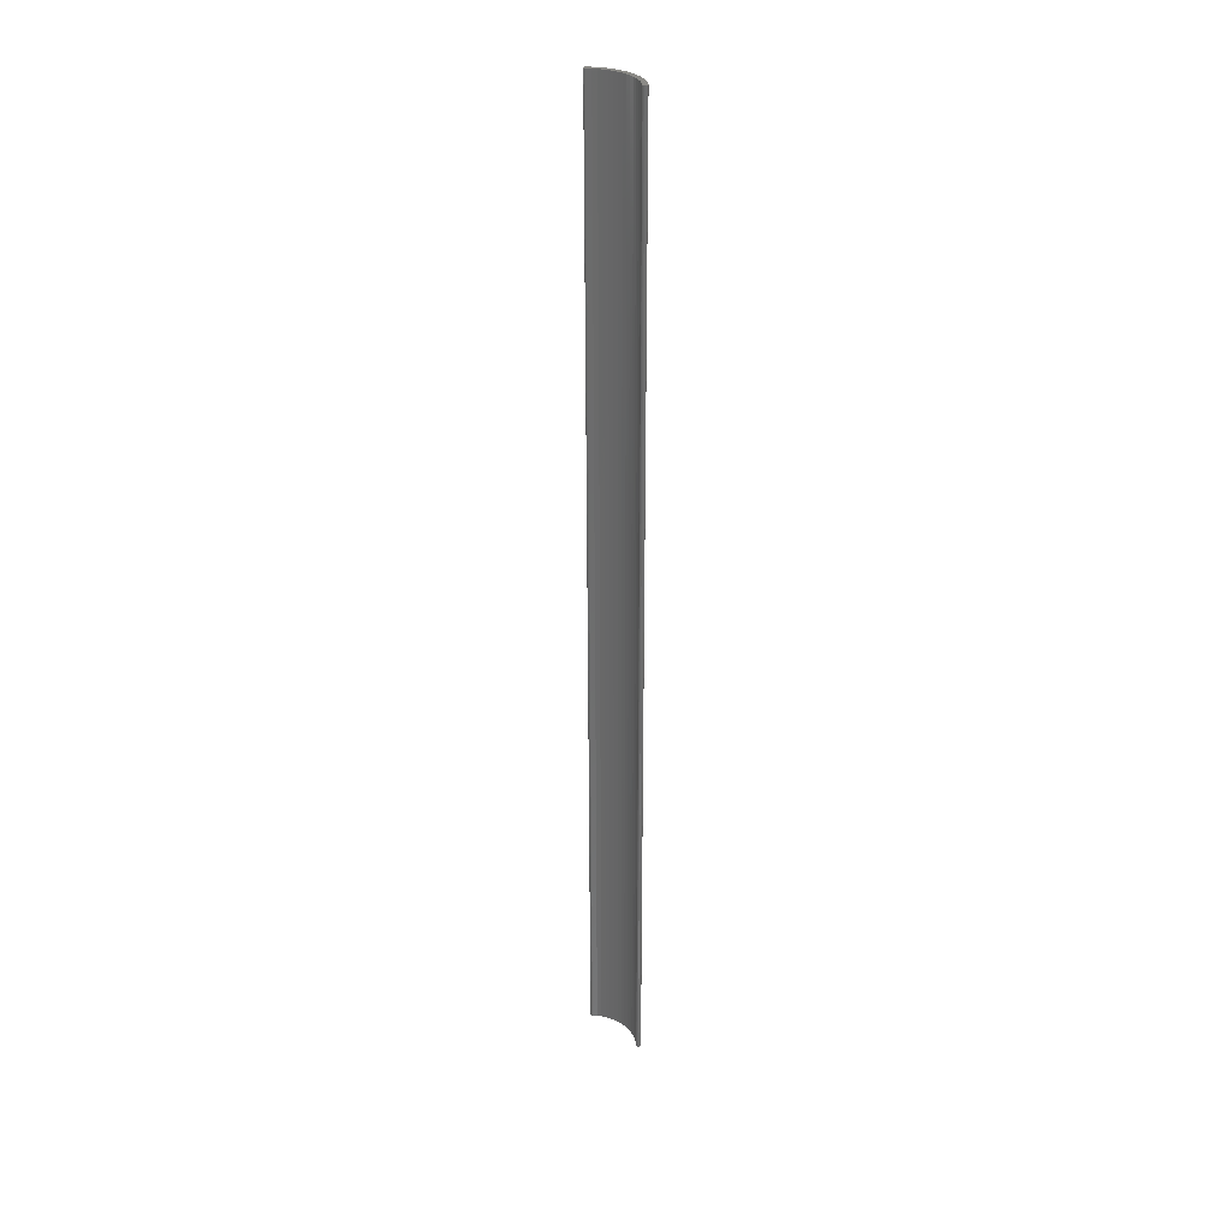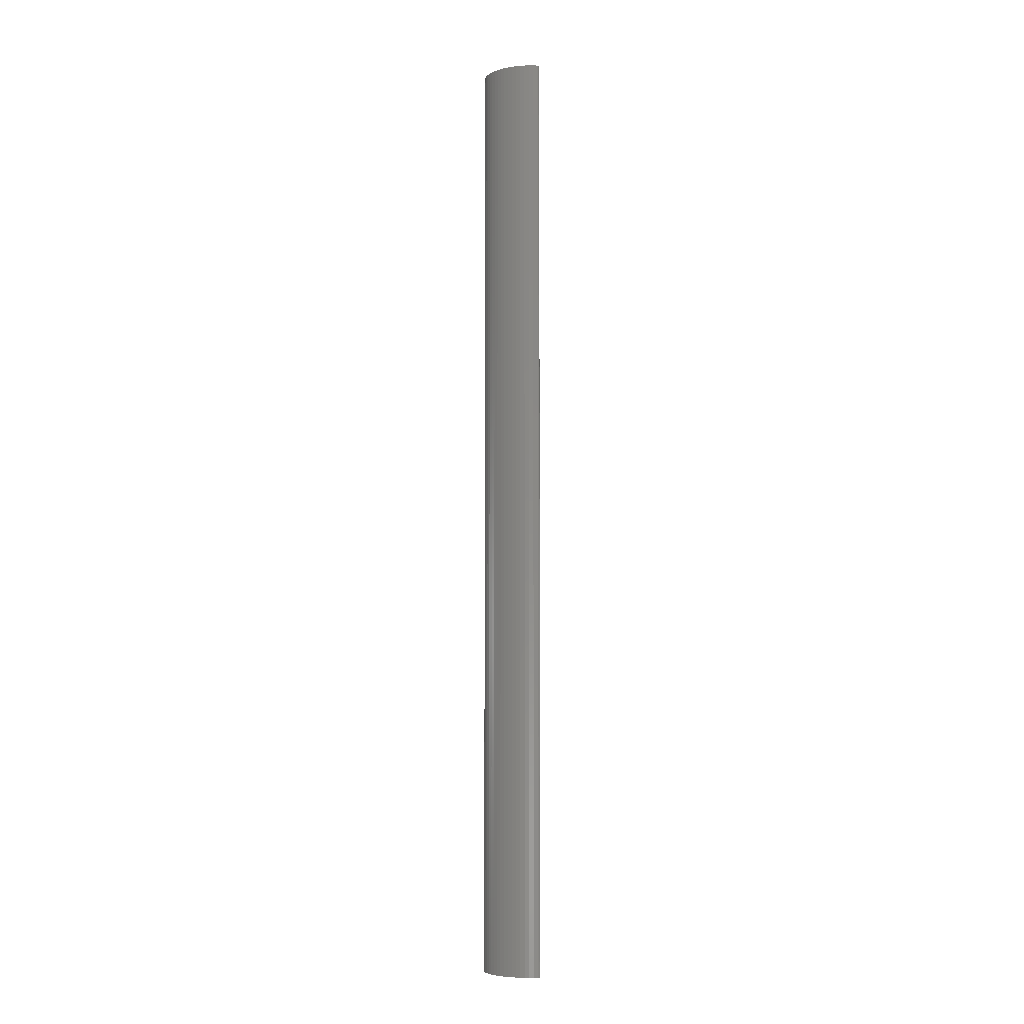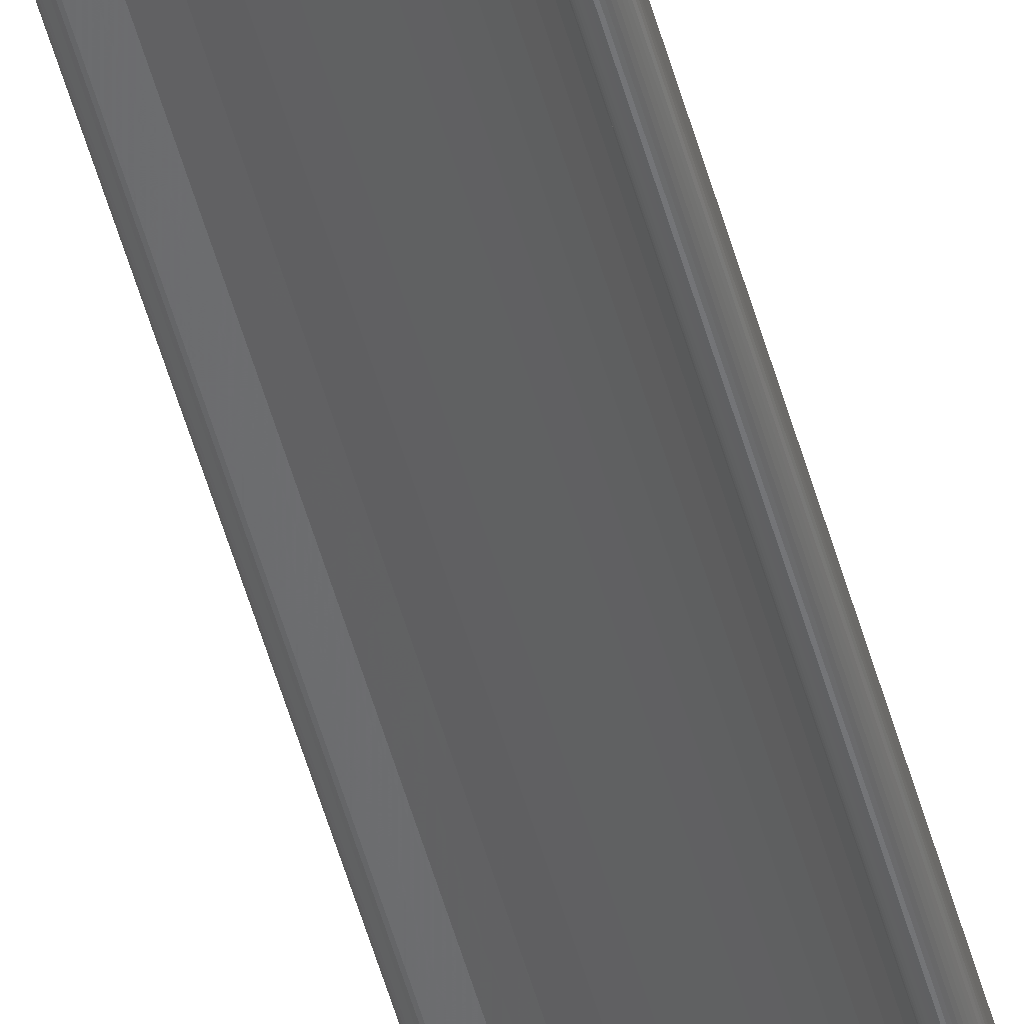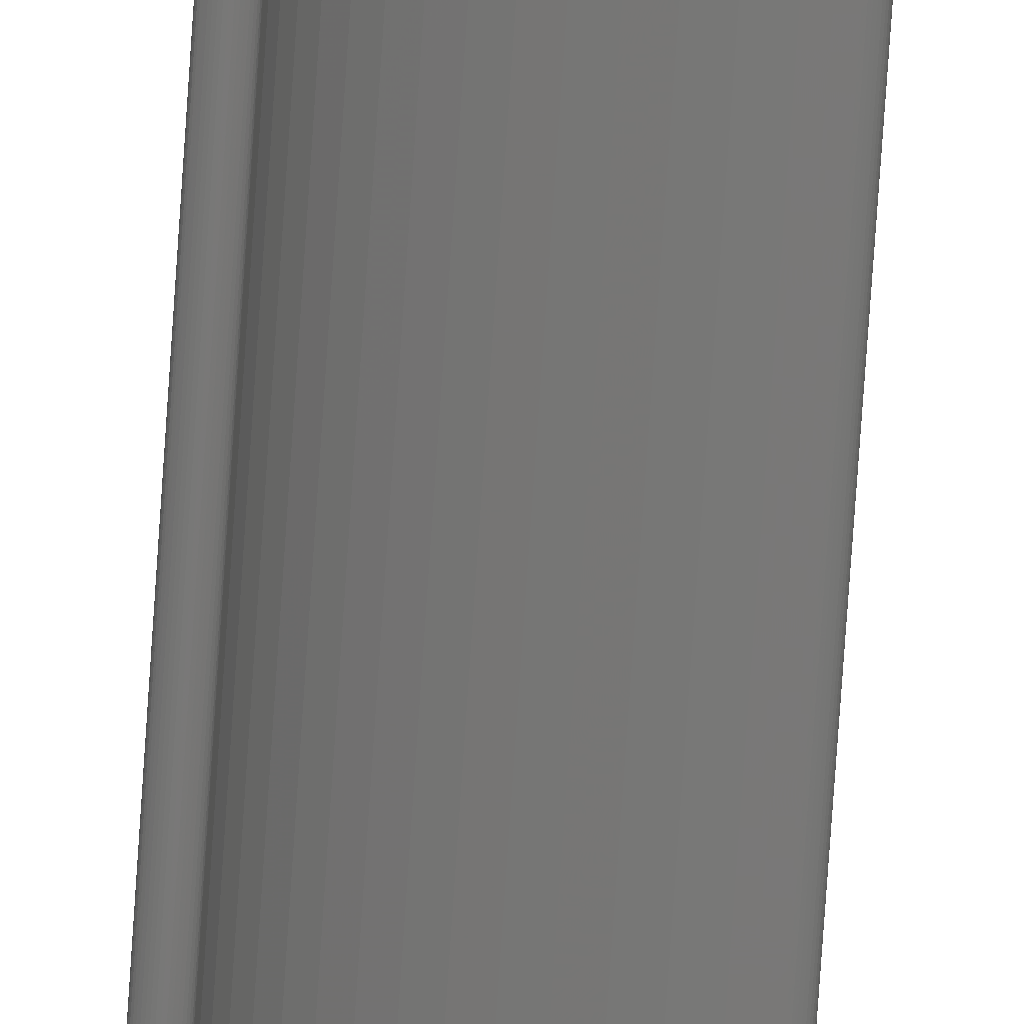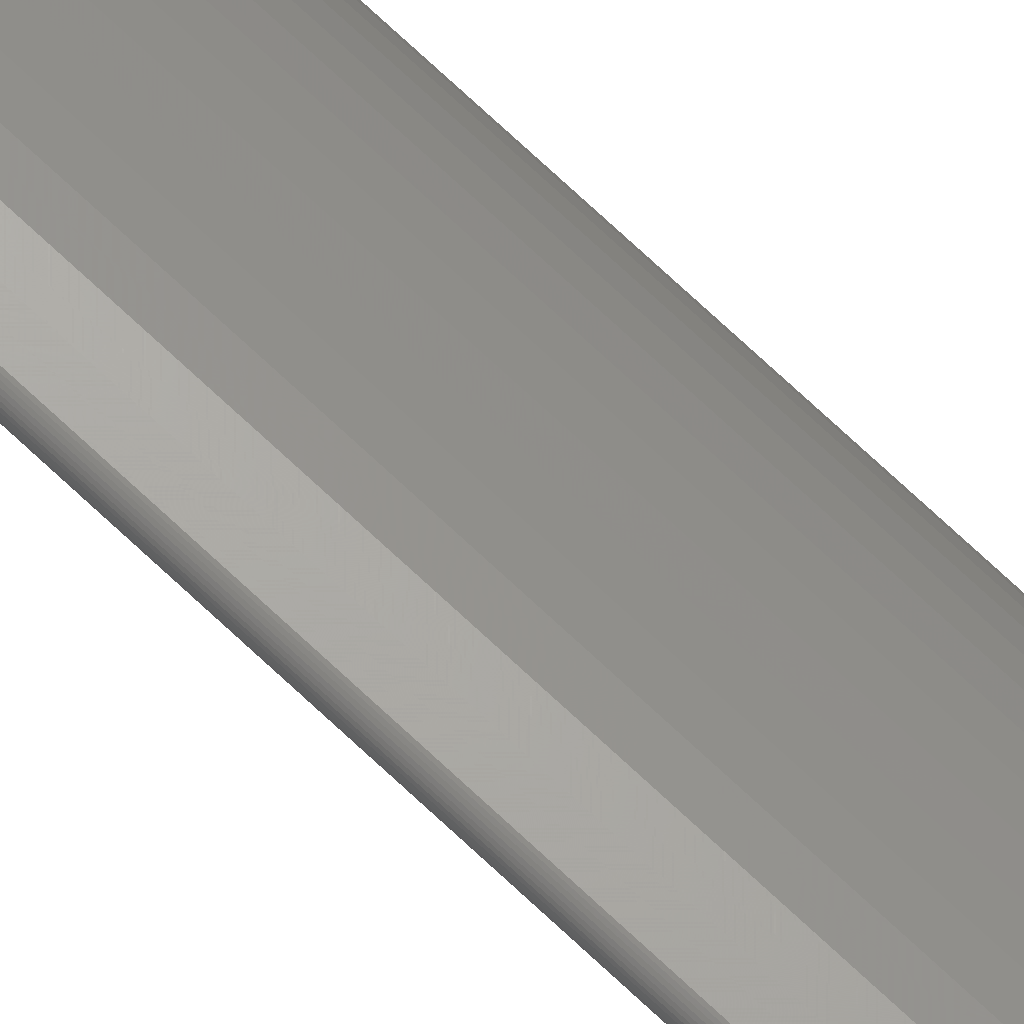
<metadata>
{"format":"stl","ext":"stl","renderer":"f3d","projection":"perspective","resolution":1024,"background":"white","views":[{"elev":30.7,"azim":0.3,"up":"+Z"},{"elev":-5.6,"azim":169.0,"up":"+Z"},{"elev":-52.1,"azim":15.3,"up":"+Y"},{"elev":-71.3,"azim":176.2,"up":"+Y"},{"elev":72.3,"azim":-46.7,"up":"+Y"}]}
</metadata>
<code>
# stl→obj: 138 verts, 272 faces
v 1.375 -0.1271 -1
v 1.375 -0.1271 1
v 1.385 -0.128 1
v 1.385 -0.128 -1
v 1.394 -0.1299 1
v 1.394 -0.1299 -1
v 1.404 -0.1325 1
v 1.404 -0.1325 -1
v 1.413 -0.136 1
v 1.413 -0.136 -1
v 1.421 -0.1403 1
v 1.421 -0.1403 -1
v 1.429 -0.1454 1
v 1.429 -0.1454 -1
v 1.437 -0.1512 1
v 1.437 -0.1512 -1
v 1.444 -0.1578 1
v 1.444 -0.1578 -1
v 1.451 -0.1649 1
v 1.451 -0.1649 -1
v 1.457 -0.1726 1
v 1.457 -0.1726 -1
v 1.462 -0.1808 1
v 1.462 -0.1808 -1
v 1.466 -0.1894 1
v 1.466 -0.1894 -1
v 1.469 -0.1984 1
v 1.469 -0.1984 -1
v 1.472 -0.2077 1
v 1.472 -0.2077 -1
v 1.474 -0.2172 1
v 1.474 -0.2172 -1
v 1.475 -0.2268 1
v 1.475 -0.2268 -1
v 1.465 -0.2273 -1
v 1.465 -0.2273 1
v 1.464 -0.218 -1
v 1.464 -0.218 1
v 1.462 -0.2089 -1
v 1.462 -0.2089 1
v 1.459 -0.1999 -1
v 1.459 -0.1999 1
v 1.456 -0.1913 -1
v 1.456 -0.1913 1
v 1.451 -0.1831 -1
v 1.451 -0.1831 1
v 1.446 -0.1754 -1
v 1.446 -0.1754 1
v 1.44 -0.1682 -1
v 1.44 -0.1682 1
v 1.434 -0.1616 -1
v 1.434 -0.1616 1
v 1.427 -0.1557 -1
v 1.427 -0.1557 1
v 1.419 -0.1505 -1
v 1.419 -0.1505 1
v 1.411 -0.1461 -1
v 1.411 -0.1461 1
v 1.402 -0.1426 -1
v 1.402 -0.1426 1
v 1.393 -0.1399 -1
v 1.393 -0.1399 1
v 1.384 -0.138 -1
v 1.384 -0.138 1
v 1.375 -0.1371 -1
v 1.375 -0.1371 1
v 1.475 -0.2276 -1
v 1.373 -0.1276 -1
v 1.374 -0.1273 -1
v 1.475 -0.2284 -1
v 1.474 -0.2291 -1
v 1.474 -0.2298 -1
v 1.374 -0.1271 -1
v 1.472 -0.2314 -1
v 1.471 -0.2317 -1
v 1.471 -0.2319 -1
v 1.47 -0.232 -1
v 1.469 -0.2319 -1
v 1.474 -0.2305 -1
v 1.473 -0.231 -1
v 1.467 -0.2309 -1
v 1.466 -0.2303 -1
v 1.467 -0.2314 -1
v 1.466 -0.2297 -1
v 1.465 -0.2289 -1
v 1.468 -0.2317 -1
v 1.465 -0.2281 -1
v 1.37 -0.1313 -1
v 1.37 -0.1305 -1
v 1.371 -0.1298 -1
v 1.371 -0.1291 -1
v 1.372 -0.1285 -1
v 1.372 -0.128 -1
v 1.37 -0.1321 -1
v 1.374 -0.137 -1
v 1.373 -0.1367 -1
v 1.372 -0.1364 -1
v 1.372 -0.1359 -1
v 1.371 -0.1352 -1
v 1.371 -0.1345 -1
v 1.37 -0.1338 -1
v 1.37 -0.133 -1
v 1.374 -0.1271 1
v 1.374 -0.1273 1
v 1.474 -0.2291 1
v 1.475 -0.2284 1
v 1.47 -0.232 1
v 1.471 -0.2319 1
v 1.475 -0.2276 1
v 1.469 -0.2319 1
v 1.373 -0.1276 1
v 1.372 -0.128 1
v 1.372 -0.1285 1
v 1.371 -0.1291 1
v 1.371 -0.1298 1
v 1.37 -0.1305 1
v 1.37 -0.1313 1
v 1.37 -0.1321 1
v 1.374 -0.137 1
v 1.465 -0.2281 1
v 1.465 -0.2289 1
v 1.467 -0.2314 1
v 1.471 -0.2317 1
v 1.472 -0.2314 1
v 1.473 -0.231 1
v 1.37 -0.1338 1
v 1.371 -0.1345 1
v 1.373 -0.1367 1
v 1.468 -0.2317 1
v 1.474 -0.2305 1
v 1.474 -0.2298 1
v 1.466 -0.2297 1
v 1.466 -0.2303 1
v 1.467 -0.2309 1
v 1.37 -0.133 1
v 1.371 -0.1352 1
v 1.372 -0.1359 1
v 1.372 -0.1364 1
f 1 2 3
f 1 3 4
f 4 3 5
f 4 5 6
f 6 5 7
f 6 7 8
f 8 7 9
f 8 9 10
f 10 9 11
f 10 11 12
f 12 11 13
f 12 13 14
f 14 13 15
f 14 15 16
f 16 15 17
f 16 17 18
f 18 17 19
f 18 19 20
f 20 19 21
f 20 21 22
f 22 21 23
f 22 23 24
f 24 23 25
f 24 25 26
f 26 25 27
f 26 27 28
f 28 27 29
f 28 29 30
f 30 29 31
f 30 31 32
f 32 31 33
f 32 33 34
f 35 36 37
f 37 36 38
f 37 38 39
f 39 38 40
f 39 40 41
f 41 40 42
f 41 42 43
f 43 42 44
f 43 44 45
f 45 44 46
f 45 46 47
f 47 46 48
f 47 48 49
f 49 48 50
f 49 50 51
f 51 50 52
f 51 52 53
f 53 52 54
f 53 54 55
f 55 54 56
f 55 56 57
f 57 56 58
f 57 58 59
f 59 58 60
f 59 60 61
f 61 60 62
f 61 62 63
f 63 62 64
f 63 64 65
f 65 64 66
f 51 18 49
f 49 18 20
f 49 20 47
f 47 20 22
f 47 22 45
f 45 22 24
f 45 24 43
f 43 24 26
f 43 26 41
f 41 26 28
f 41 28 39
f 39 28 30
f 39 30 37
f 37 30 32
f 37 32 35
f 35 32 34
f 35 34 67
f 68 69 65
f 67 70 35
f 35 70 71
f 35 71 72
f 69 73 65
f 65 73 1
f 65 1 63
f 63 1 4
f 63 4 61
f 61 4 6
f 61 6 59
f 59 6 8
f 59 8 57
f 57 8 10
f 57 10 55
f 55 10 12
f 55 12 53
f 53 12 14
f 53 14 51
f 51 14 16
f 51 16 18
f 35 74 75
f 75 76 35
f 35 76 77
f 35 77 78
f 72 79 35
f 35 79 80
f 35 80 74
f 81 82 83
f 83 82 84
f 83 84 85
f 78 86 35
f 35 86 83
f 35 83 87
f 87 83 85
f 88 89 65
f 65 89 90
f 65 90 91
f 91 92 65
f 65 92 93
f 65 93 68
f 88 65 94
f 94 65 95
f 94 95 96
f 97 98 96
f 96 98 99
f 96 99 100
f 100 101 96
f 96 101 102
f 96 102 94
f 103 104 66
f 50 17 52
f 52 17 15
f 52 15 54
f 54 15 13
f 54 13 56
f 56 13 11
f 56 11 58
f 58 11 9
f 58 9 60
f 60 9 7
f 60 7 62
f 62 7 5
f 62 5 64
f 64 5 3
f 64 3 66
f 66 3 2
f 66 2 103
f 105 106 36
f 107 108 36
f 106 109 36
f 36 109 33
f 36 33 38
f 38 33 31
f 38 31 40
f 40 31 29
f 40 29 42
f 42 29 27
f 42 27 44
f 44 27 25
f 44 25 46
f 46 25 23
f 46 23 48
f 48 23 21
f 48 21 50
f 50 21 19
f 50 19 17
f 107 36 110
f 104 111 66
f 66 111 112
f 66 112 113
f 113 114 66
f 66 114 115
f 66 115 116
f 116 117 66
f 66 117 118
f 66 118 119
f 120 121 122
f 108 123 36
f 36 123 124
f 36 124 125
f 126 127 128
f 120 122 36
f 36 122 129
f 36 129 110
f 125 130 36
f 36 130 131
f 36 131 105
f 121 132 122
f 122 132 133
f 122 133 134
f 119 118 128
f 128 118 135
f 128 135 126
f 127 136 128
f 128 136 137
f 128 137 138
f 34 33 109
f 34 109 67
f 67 109 106
f 67 106 70
f 70 106 105
f 70 105 71
f 71 105 131
f 71 131 72
f 72 131 130
f 72 130 79
f 79 130 125
f 79 125 80
f 80 125 124
f 80 124 74
f 74 124 123
f 74 123 75
f 75 123 108
f 75 108 76
f 76 108 107
f 76 107 77
f 77 107 110
f 77 110 78
f 78 110 129
f 78 129 86
f 86 129 122
f 86 122 83
f 83 122 134
f 83 134 81
f 81 134 133
f 81 133 82
f 82 133 132
f 82 132 84
f 84 132 121
f 84 121 85
f 85 121 120
f 85 120 87
f 87 120 36
f 87 36 35
f 94 118 117
f 94 117 88
f 88 117 116
f 88 116 89
f 89 116 115
f 89 115 90
f 90 115 114
f 90 114 91
f 91 114 113
f 91 113 92
f 92 113 112
f 92 112 93
f 93 112 111
f 93 111 68
f 68 111 104
f 68 104 69
f 69 104 103
f 69 103 73
f 73 103 2
f 73 2 1
f 65 66 119
f 65 119 95
f 95 119 128
f 95 128 96
f 96 128 138
f 96 138 97
f 97 138 137
f 97 137 98
f 98 137 136
f 98 136 99
f 99 136 127
f 99 127 100
f 100 127 126
f 100 126 101
f 101 126 135
f 101 135 102
f 102 135 118
f 102 118 94

</code>
